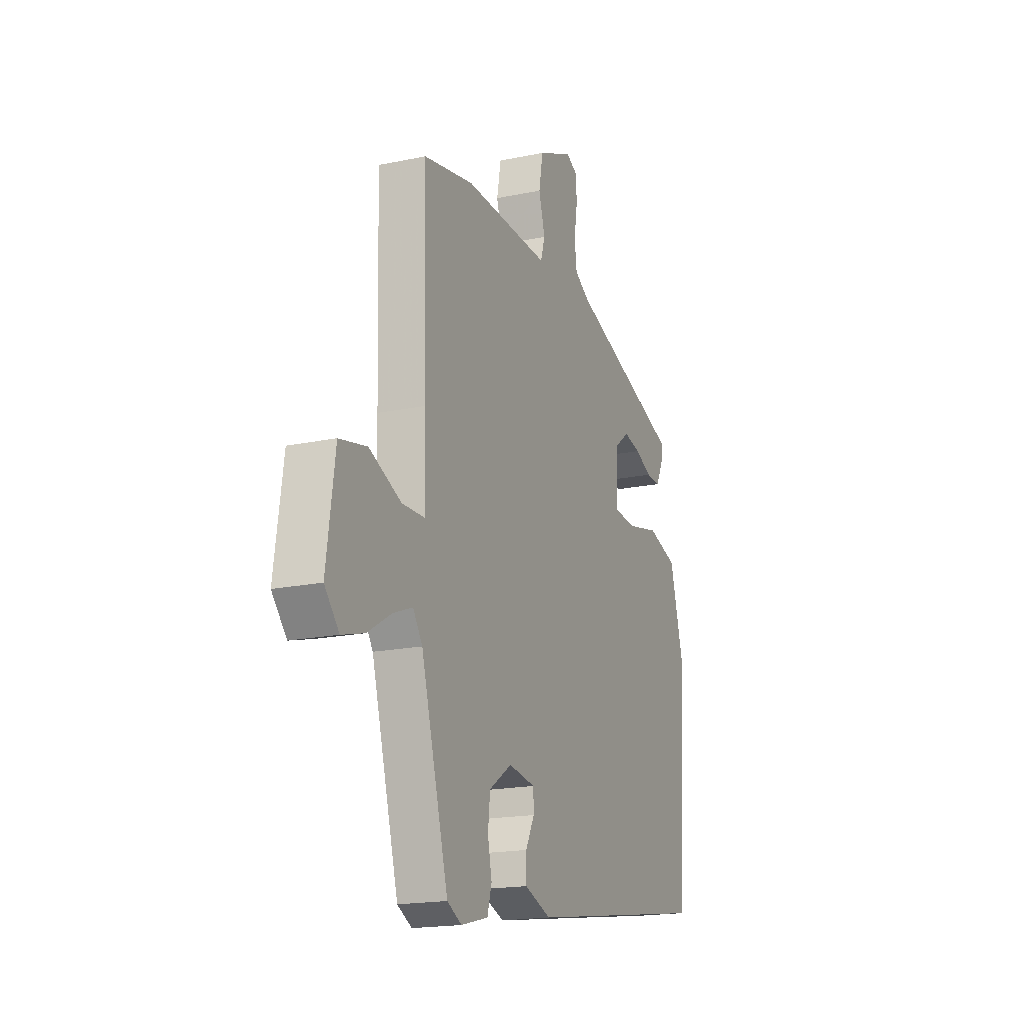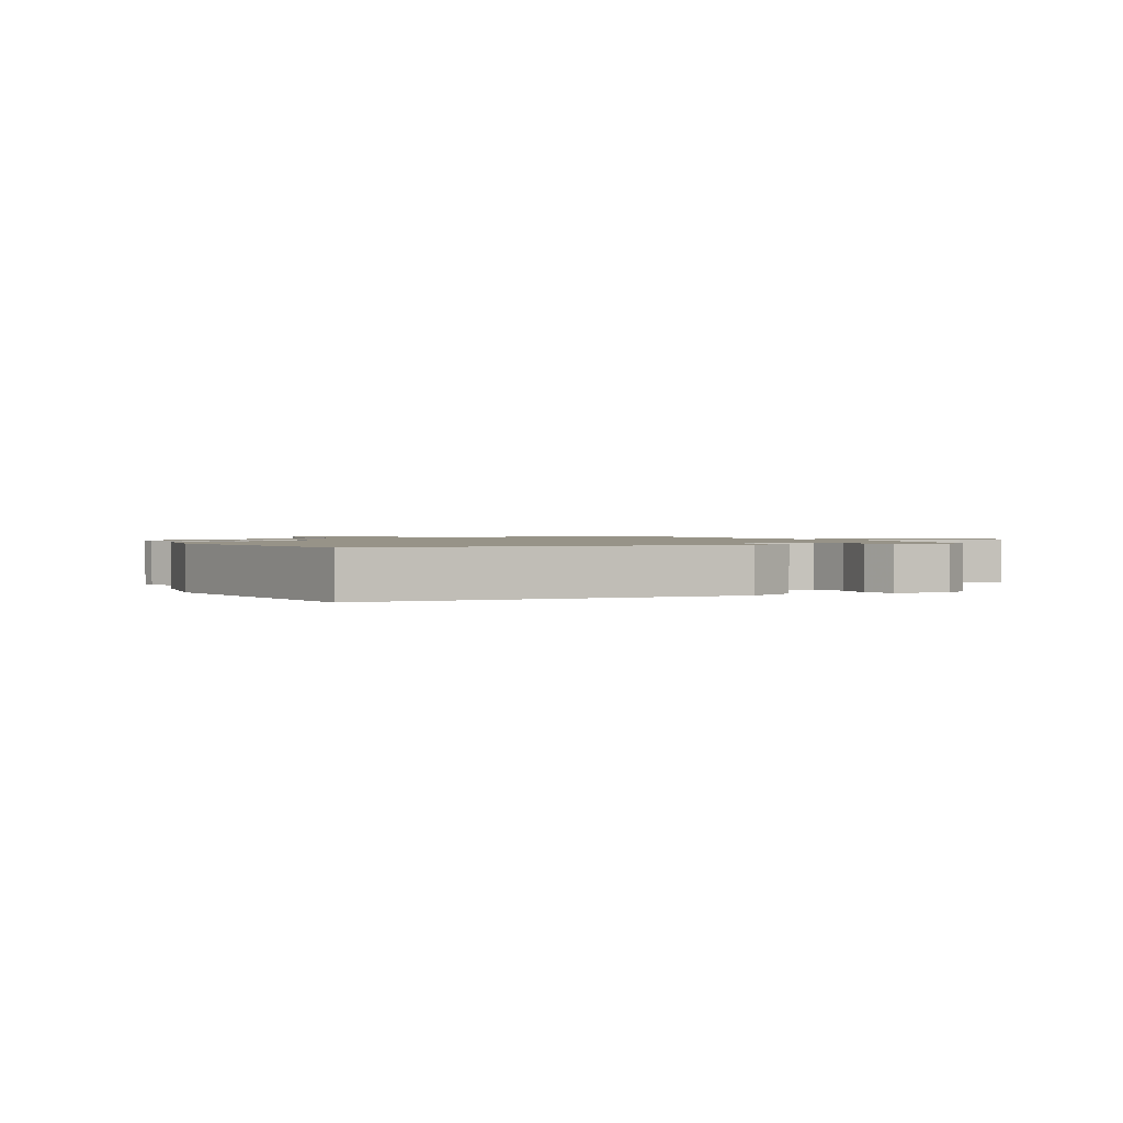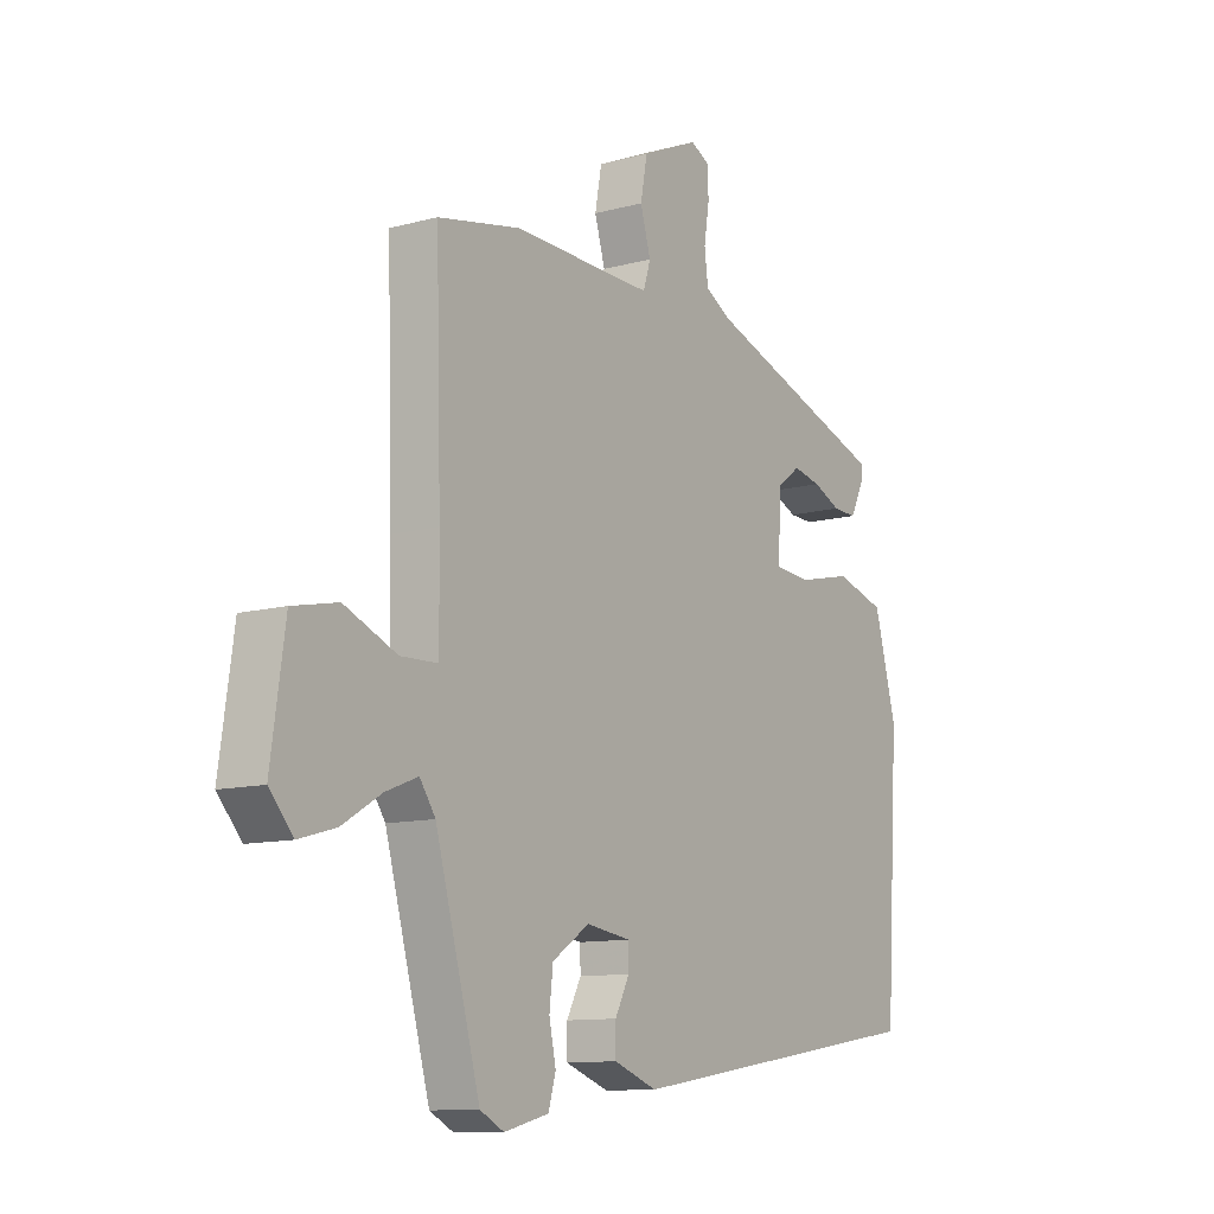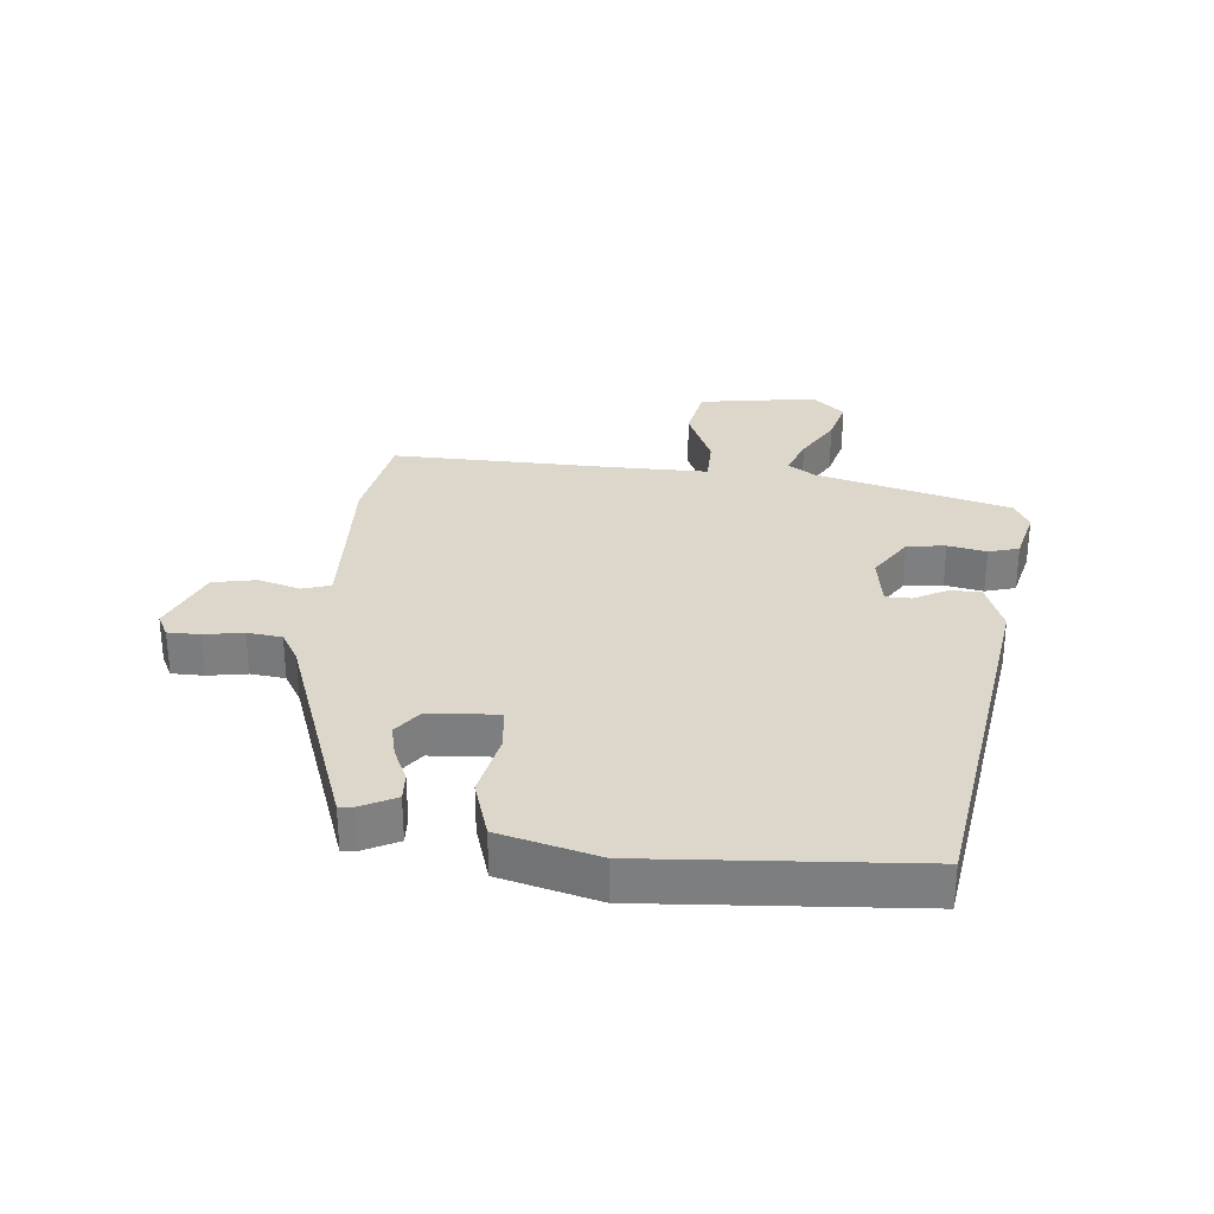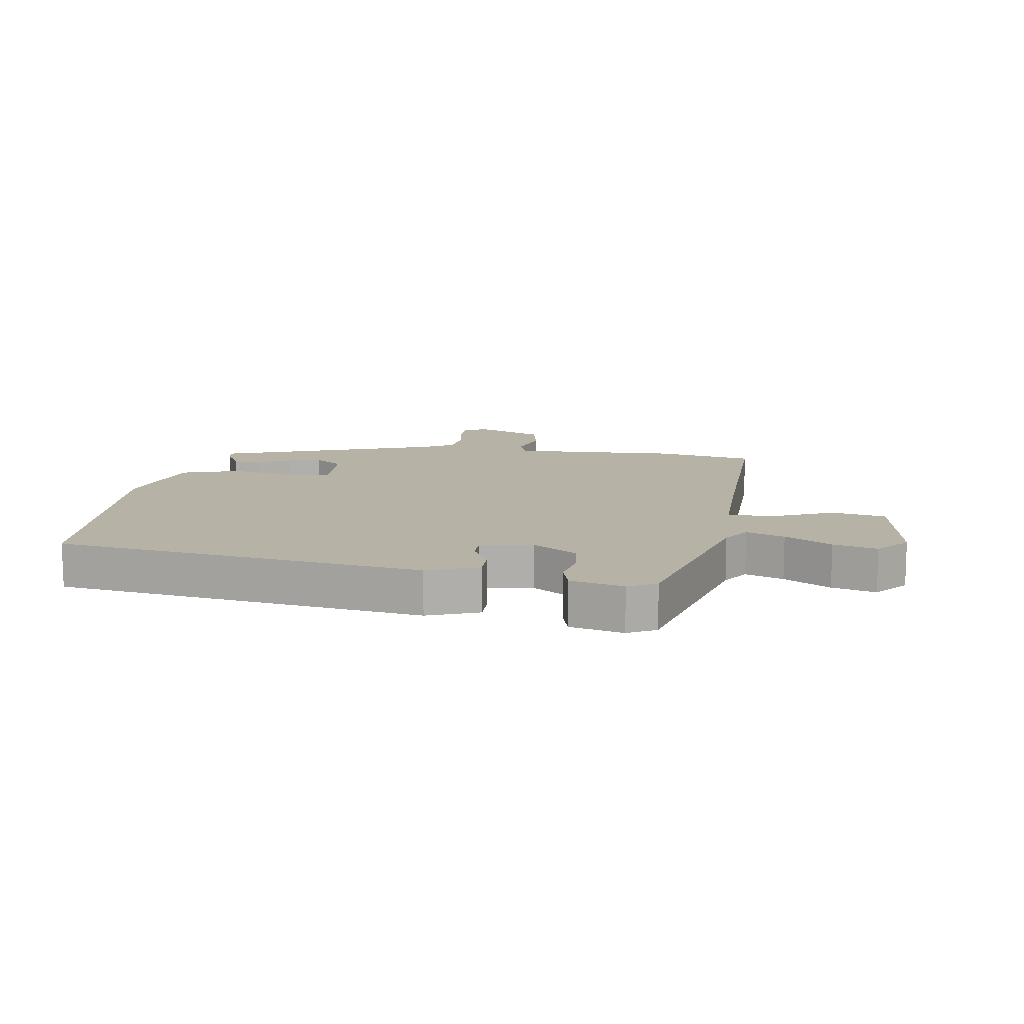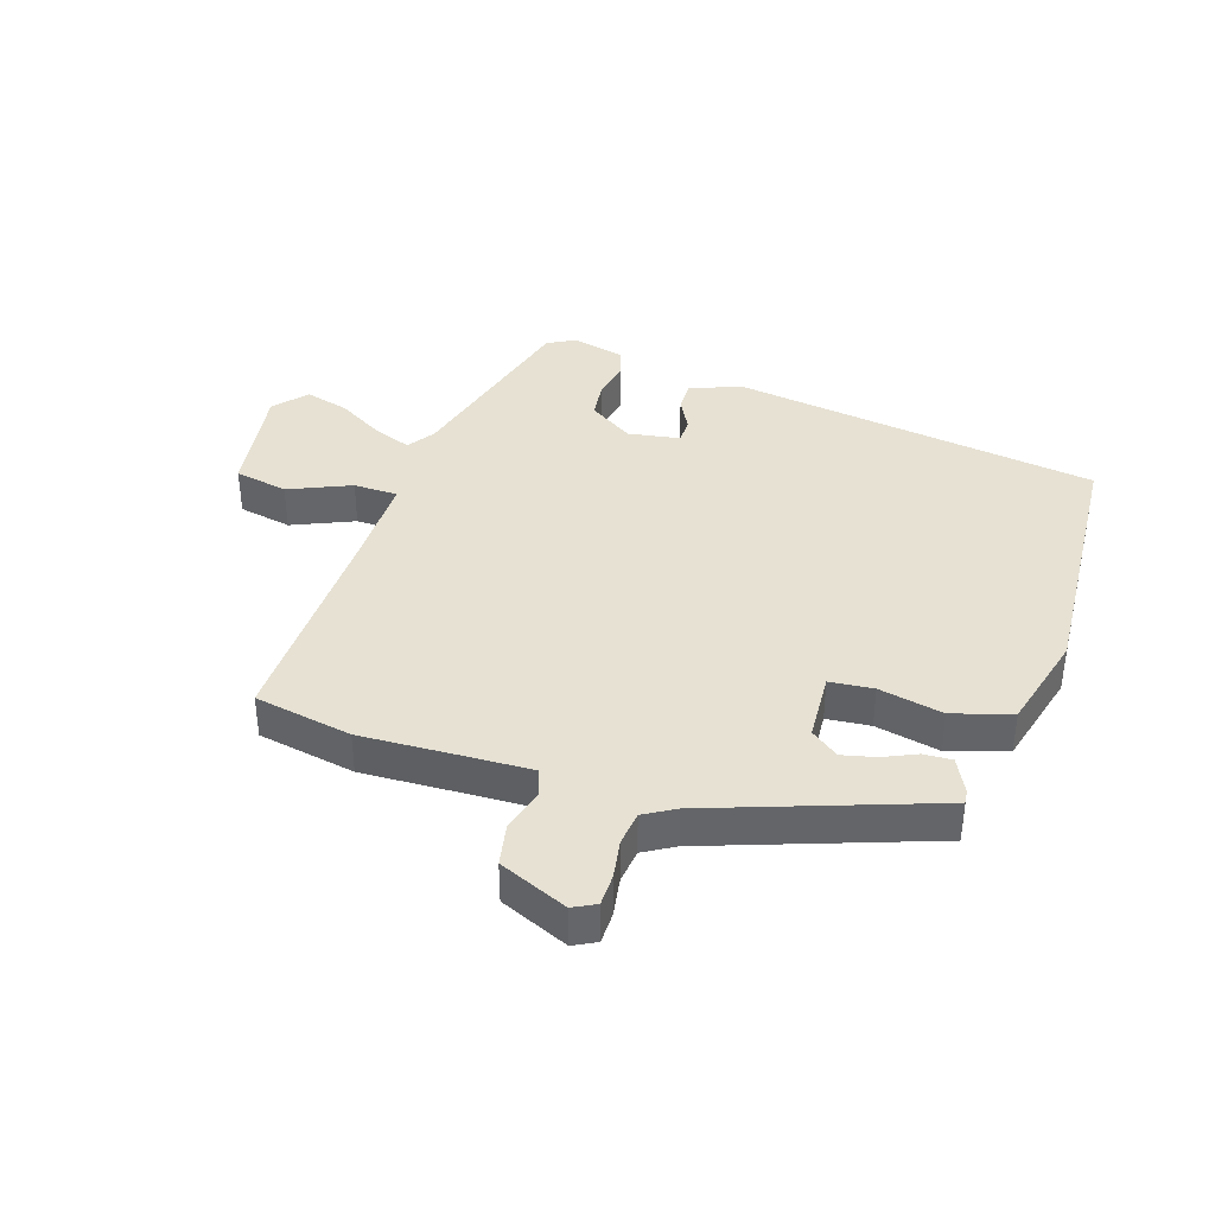
<metadata>
{"format":"obj","ext":"obj","renderer":"f3d","projection":"perspective","resolution":1024,"background":"white","views":[{"elev":-18.2,"azim":-67.8,"up":"+Z"},{"elev":1.3,"azim":148.2,"up":"+Y"},{"elev":-11.0,"azim":-56.1,"up":"+Z"},{"elev":30.5,"azim":95.0,"up":"+Y"},{"elev":12.2,"azim":-171.9,"up":"+Y"},{"elev":38.6,"azim":17.5,"up":"+Y"}]}
</metadata>
<code>
v -0.434 0.07 -0.508
v -0.52 0.07 -0.195
v -0.55 0.07 -0.151
v -0.612 0.07 -0.175
v -0.687 0.07 -0.22
v -0.758 0.07 -0.24
v -0.804 0.07 -0.188
v -0.777 0.07 0.002
v -0.69 0.07 0.02
v -0.589 0.07 -0.023
v -0.517 0.07 -0.021
v -0.519 0.07 0.134
v -0.529 0.07 0.494
v -0.37 0.07 0.525
v -0.211 0.07 0.52
v -0.099 0.07 0.517
v -0.085 0.07 0.562
v -0.105 0.07 0.631
v -0.092 0.07 0.701
v 0.019 0.07 0.75
v 0.056 0.07 0.731
v 0.057 0.07 0.679
v 0.047 0.07 0.616
v 0.054 0.07 0.56
v 0.104 0.07 0.531
v 0.464 0.07 0.406
v 0.462 0.07 0.383
v 0.434 0.07 0.326
v 0.388 0.07 0.328
v 0.334 0.07 0.352
v 0.28 0.07 0.364
v 0.235 0.07 0.33
v 0.229 0.07 0.218
v 0.3 0.07 0.212
v 0.404 0.07 0.235
v 0.5 0.07 0.206
v 0.543 0.07 0.047
v 0.517 0.07 -0.385
v -0.08 0.07 -0.478
v -0.164 0.07 -0.447
v -0.164 0.07 -0.397
v -0.136 0.07 -0.343
v -0.137 0.07 -0.302
v -0.222 0.07 -0.289
v -0.294 0.07 -0.337
v -0.301 0.07 -0.399
v -0.288 0.07 -0.461
v -0.302 0.07 -0.51
v -0.388 0.07 -0.532
v -0.434 0 -0.508
v -0.52 0 -0.195
v -0.55 0 -0.151
v -0.612 0 -0.175
v -0.687 0 -0.22
v -0.758 0 -0.24
v -0.804 0 -0.188
v -0.777 0 0.002
v -0.69 0 0.02
v -0.589 0 -0.023
v -0.517 0 -0.021
v -0.519 0 0.134
v -0.529 0 0.494
v -0.37 0 0.525
v -0.211 0 0.52
v -0.099 0 0.517
v -0.085 0 0.562
v -0.105 0 0.631
v -0.092 0 0.701
v 0.019 0 0.75
v 0.056 0 0.731
v 0.057 0 0.679
v 0.047 0 0.616
v 0.054 0 0.56
v 0.104 0 0.531
v 0.464 0 0.406
v 0.462 0 0.383
v 0.434 0 0.326
v 0.388 0 0.328
v 0.334 0 0.352
v 0.28 0 0.364
v 0.235 0 0.33
v 0.229 0 0.218
v 0.3 0 0.212
v 0.404 0 0.235
v 0.5 0 0.206
v 0.543 0 0.047
v 0.517 0 -0.385
v -0.08 0 -0.478
v -0.164 0 -0.447
v -0.164 0 -0.397
v -0.136 0 -0.343
v -0.137 0 -0.302
v -0.222 0 -0.289
v -0.294 0 -0.337
v -0.301 0 -0.399
v -0.288 0 -0.461
v -0.302 0 -0.51
v -0.388 0 -0.532
f 49 1 2
f 48 49 2
f 47 48 2
f 46 47 2
f 45 46 2 3
f 44 45 3
f 43 44 3
f 40 41 42
f 39 40 42
f 38 39 42
f 37 38 42
f 36 37 42
f 35 36 42
f 34 35 42
f 33 34 42 43
f 32 33 43 3
f 28 29 30
f 27 28 30
f 26 27 30
f 25 26 30
f 24 25 30 31
f 21 22 23
f 20 21 23
f 19 20 23
f 18 19 23
f 17 18 23
f 16 17 23 24
f 12 13 14 15
f 11 12 15 16
f 8 9 10
f 7 8 10
f 6 7 10
f 5 6 10
f 4 5 10
f 4 10 11
f 24 31 32
f 16 24 32
f 11 16 32
f 4 11 32
f 3 4 32
f 51 50 98
f 51 98 97
f 51 97 96
f 51 96 95
f 52 51 95 94
f 52 94 93
f 52 93 92
f 91 90 89
f 91 89 88
f 91 88 87
f 91 87 86
f 91 86 85
f 91 85 84
f 91 84 83
f 92 91 83 82
f 52 92 82 81
f 79 78 77
f 79 77 76
f 79 76 75
f 79 75 74
f 80 79 74 73
f 72 71 70
f 72 70 69
f 72 69 68
f 72 68 67
f 72 67 66
f 73 72 66 65
f 64 63 62 61
f 65 64 61 60
f 59 58 57
f 59 57 56
f 59 56 55
f 59 55 54
f 59 54 53
f 60 59 53
f 81 80 73
f 81 73 65
f 81 65 60
f 81 60 53
f 81 53 52
f 1 50 51 2
f 2 51 52 3
f 3 52 53 4
f 4 53 54 5
f 5 54 55 6
f 6 55 56 7
f 7 56 57 8
f 8 57 58 9
f 9 58 59 10
f 10 59 60 11
f 11 60 61 12
f 12 61 62 13
f 13 62 63 14
f 14 63 64 15
f 15 64 65 16
f 16 65 66 17
f 17 66 67 18
f 18 67 68 19
f 19 68 69 20
f 20 69 70 21
f 21 70 71 22
f 22 71 72 23
f 23 72 73 24
f 24 73 74 25
f 25 74 75 26
f 26 75 76 27
f 27 76 77 28
f 28 77 78 29
f 29 78 79 30
f 30 79 80 31
f 31 80 81 32
f 32 81 82 33
f 33 82 83 34
f 34 83 84 35
f 35 84 85 36
f 36 85 86 37
f 37 86 87 38
f 38 87 88 39
f 39 88 89 40
f 40 89 90 41
f 41 90 91 42
f 42 91 92 43
f 43 92 93 44
f 44 93 94 45
f 45 94 95 46
f 46 95 96 47
f 47 96 97 48
f 48 97 98 49
f 49 98 50 1

</code>
